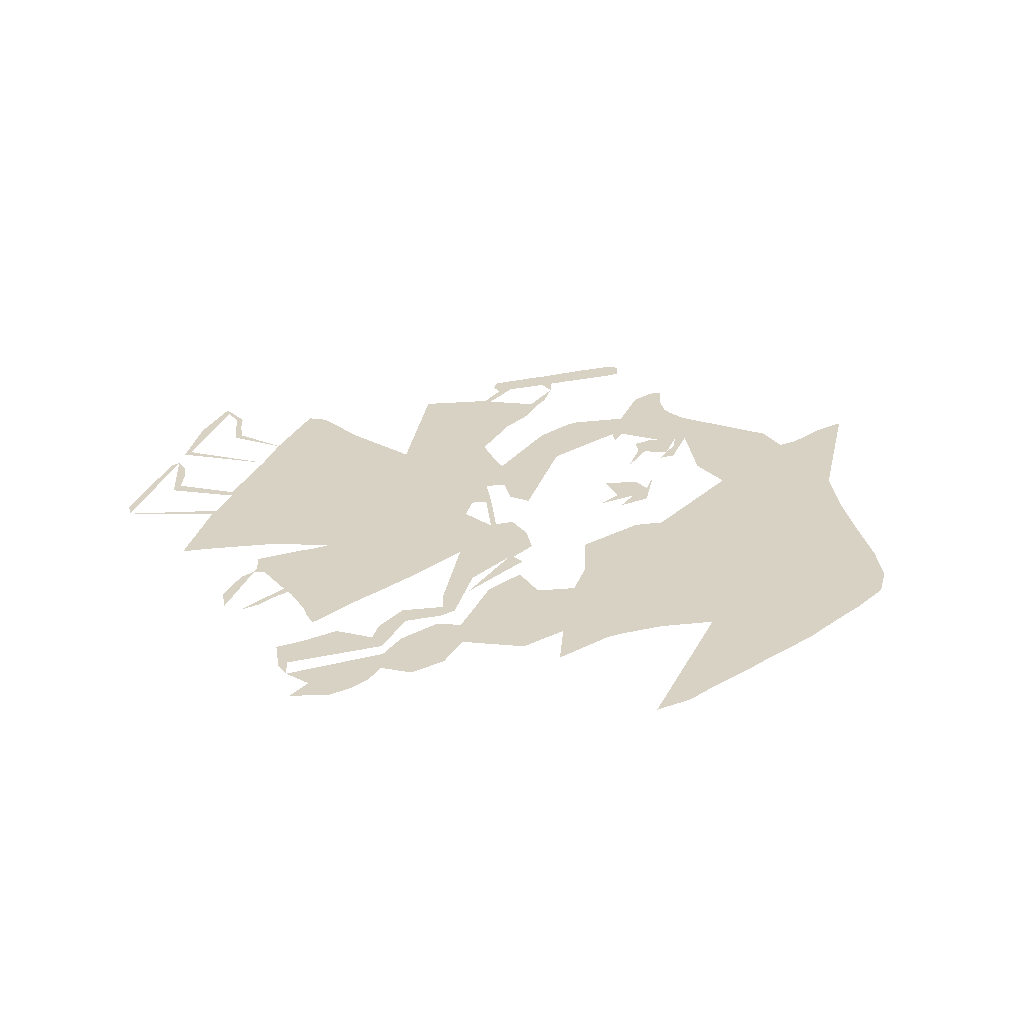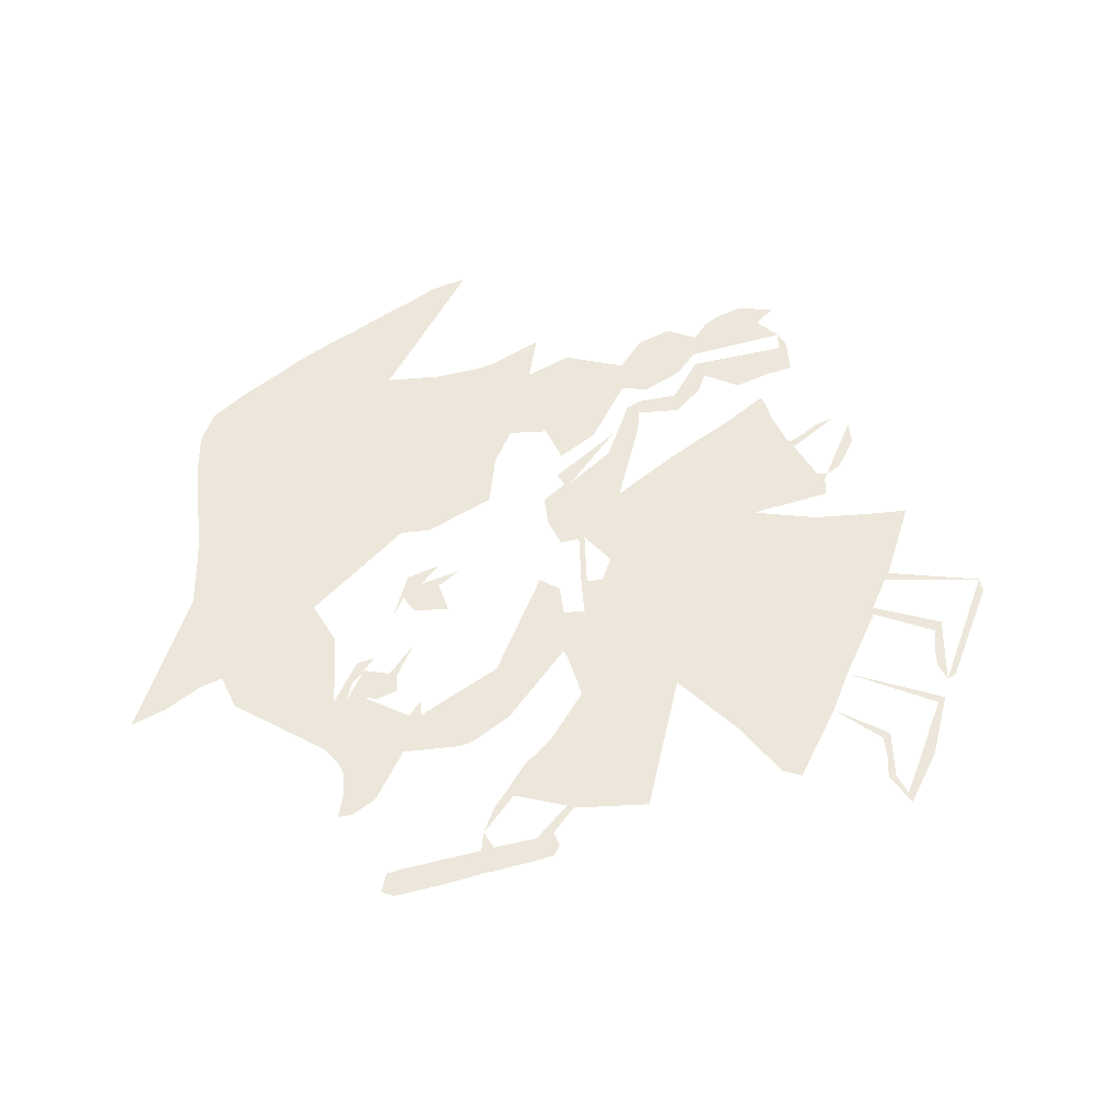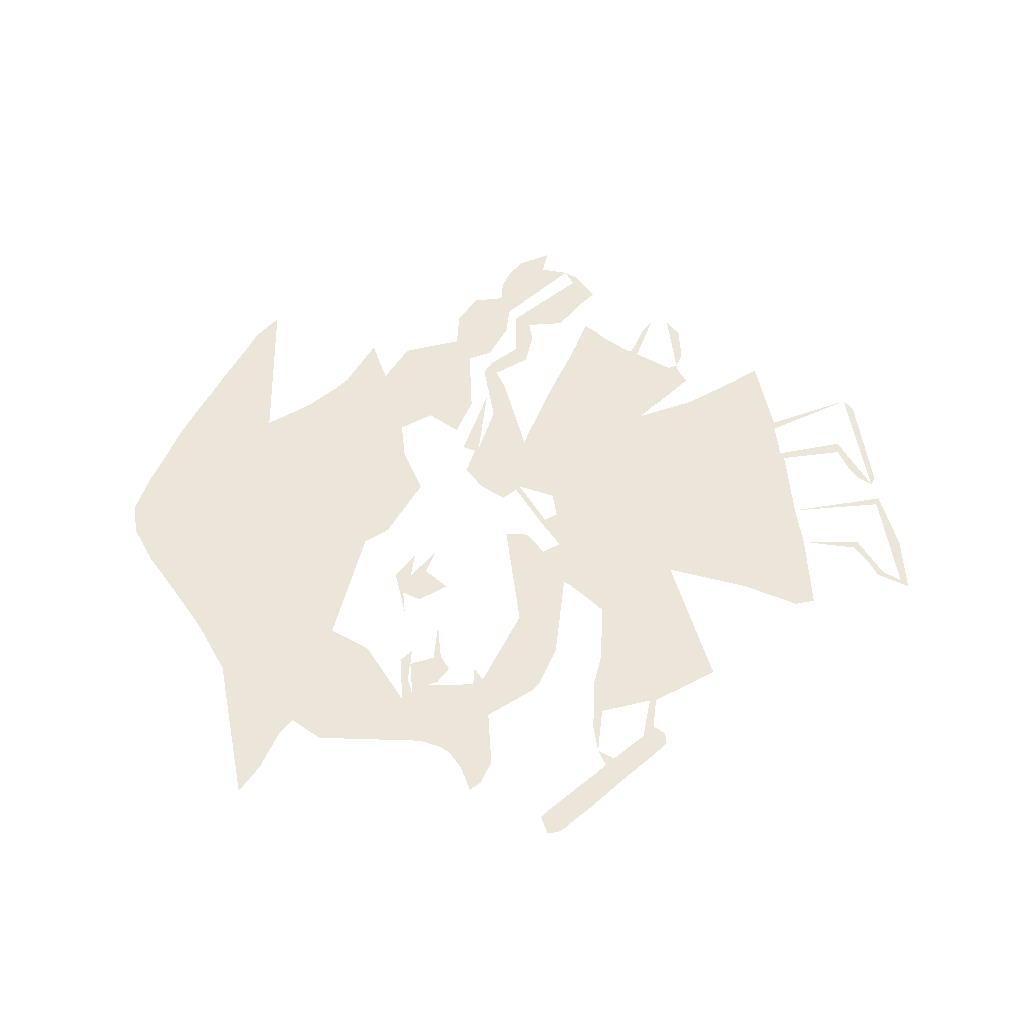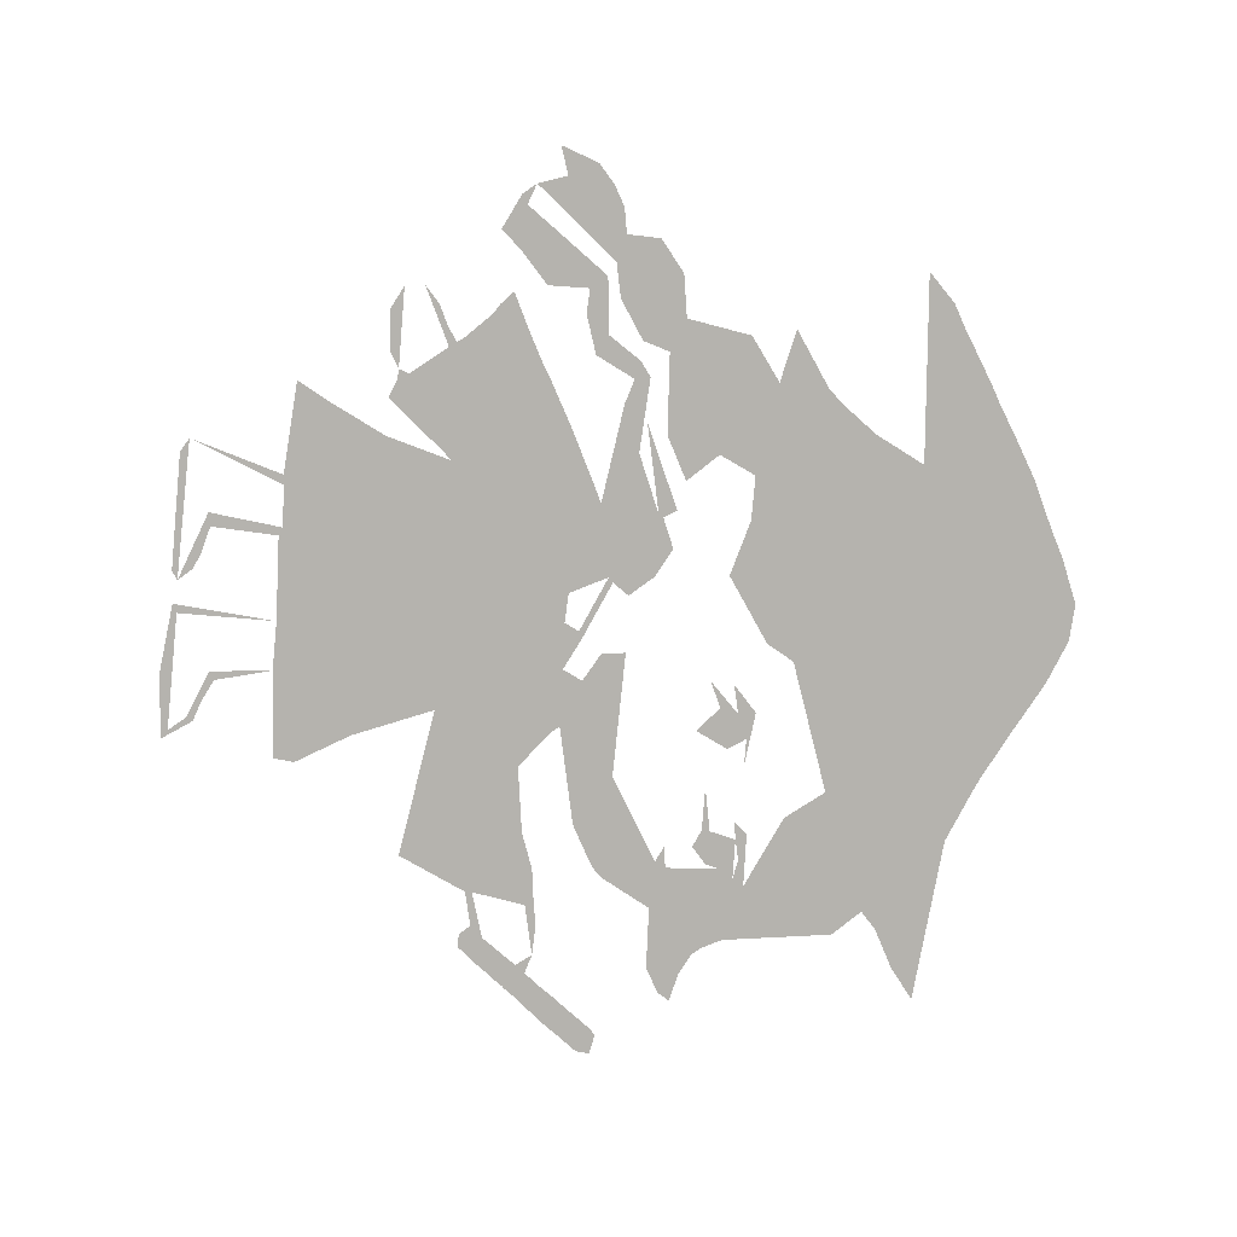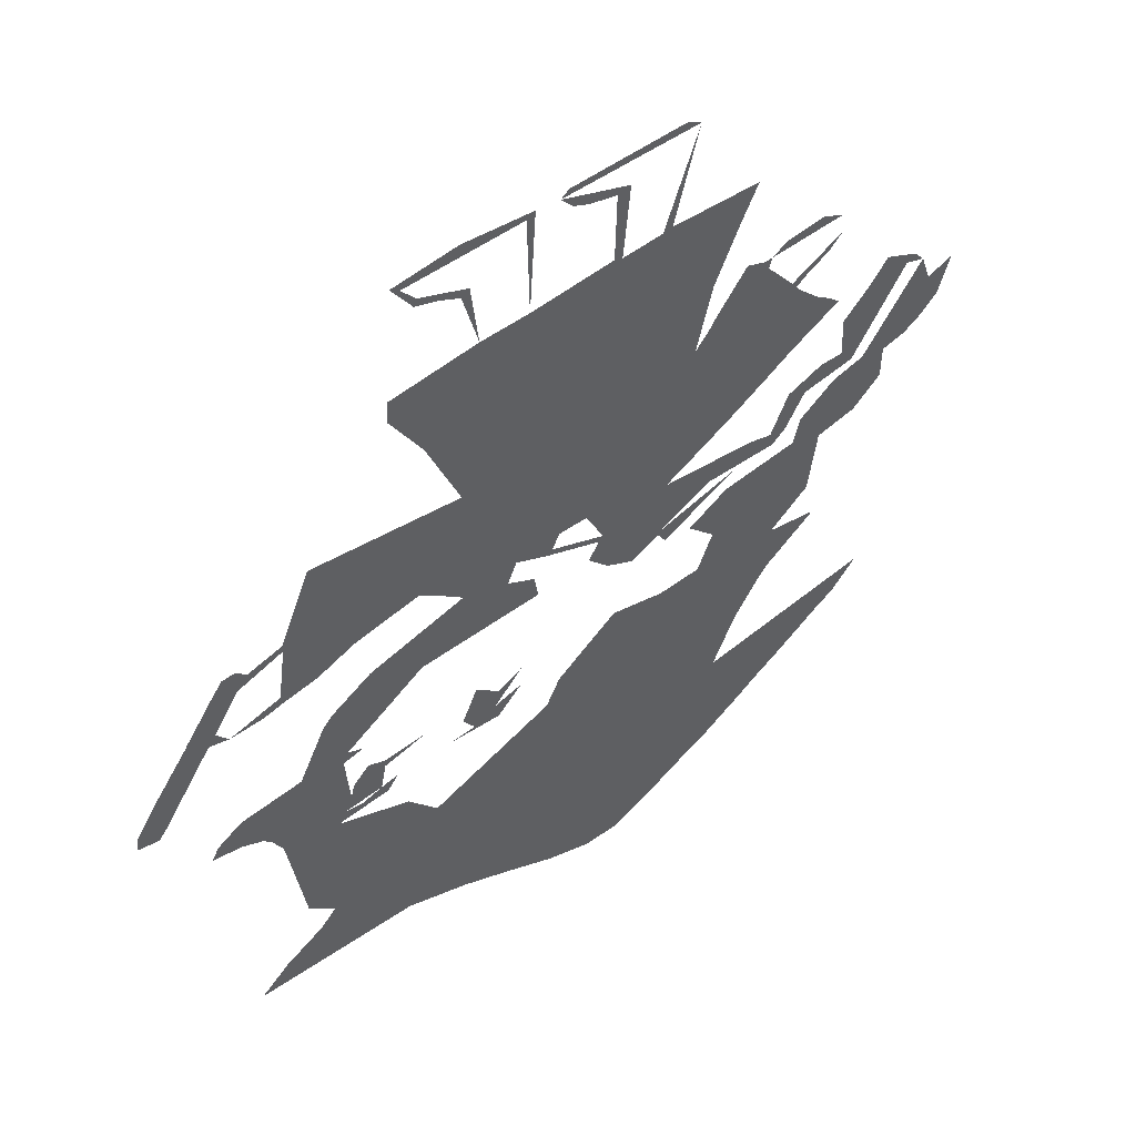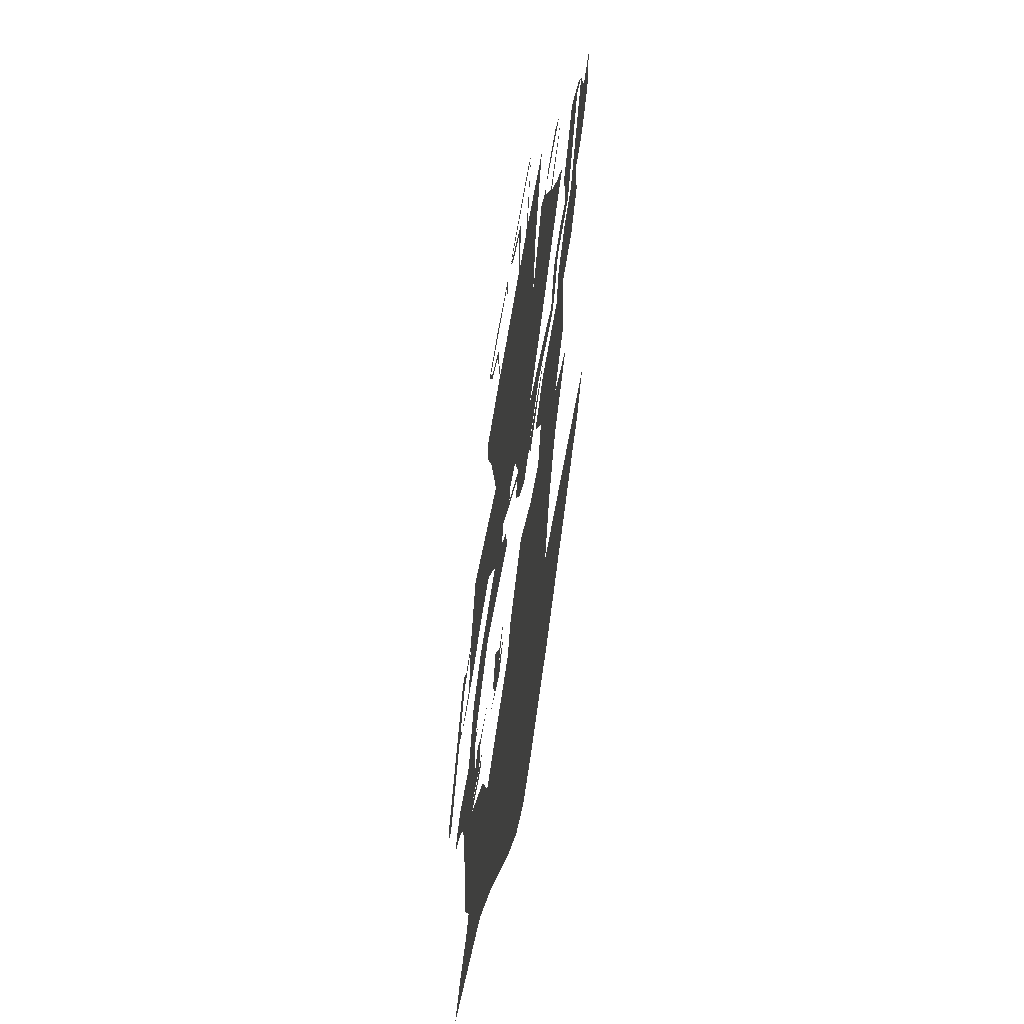
<metadata>
{"format":"obj","ext":"obj","renderer":"f3d","projection":"perspective","resolution":1024,"background":"white","views":[{"elev":27.7,"azim":-73.4,"up":"+Z"},{"elev":51.0,"azim":110.5,"up":"+Z"},{"elev":48.5,"azim":83.1,"up":"+Z"},{"elev":-79.9,"azim":-96.0,"up":"+Z"},{"elev":49.9,"azim":140.7,"up":"+Y"},{"elev":-50.4,"azim":-98.7,"up":"+Y"}]}
</metadata>
<code>
o path0_path0.002
v -0.07418 -0.4665 0.000319
v -0.1215 -0.4463 0.000319
v -0.142 -0.4351 0.000319
v -0.1691 -0.4214 0.000319
v -0.1977 -0.4075 0.000319
v -0.239 -0.3825 0.000319
v -0.2685 -0.3635 0.000319
v -0.2895 -0.3514 0.000319
v -0.3249 -0.3289 0.000319
v -0.3429 -0.3172 0.000319
v -0.3675 -0.303 0.000319
v -0.3963 -0.2738 0.000319
v -0.2015 -0.2929 0.000319
v -0.2273 -0.2404 0.000319
v -0.2541 -0.2034 0.000319
v -0.2685 -0.1871 0.000319
v -0.3252 -0.1477 0.000319
v -0.2695 -0.1362 0.000319
v -0.3139 -0.103 0.000319
v -0.3241 -0.03541 0.000319
v -0.3688 -0.02762 0.000319
v -0.4012 -0.001131 0.000319
v -0.4016 0.0339 0.000319
v -0.4283 0.03909 0.000319
v -0.4493 0.05124 0.000319
v -0.4689 0.06895 0.000319
v -0.4823 0.1084 0.000319
v -0.4533 0.09839 0.000319
v -0.4424 0.1287 0.000319
v -0.4306 0.1424 0.000319
v -0.3936 0.1599 0.000319
v -0.374 0.1373 0.000319
v -0.3424 0.1082 0.000319
v -0.3441 0.06521 0.000319
v -0.319 0.0661 0.000319
v -0.3181 0.06613 0.000319
v -0.2778 0.05233 0.000319
v -0.2576 0.01059 0.000319
v -0.2318 0.0182 0.000319
v -0.1275 0.03155 0.000319
v -0.1419 0.03859 0.000319
v -0.2025 0.06986 0.000319
v -0.247 0.09483 0.000319
v -0.2596 0.1025 0.000319
v -0.2716 0.1094 0.000319
v -0.2951 0.1219 0.000319
v -0.3328 0.141 0.000319
v -0.3193 0.1534 0.000319
v -0.3077 0.1608 0.000319
v -0.2796 0.1886 0.000319
v -0.2763 0.1941 0.000319
v -0.2916 0.2046 0.000319
v -0.313 0.2152 0.000319
v -0.33 0.2311 0.000319
v -0.3268 0.2518 0.000319
v -0.3033 0.2638 0.000319
v -0.2594 0.2601 0.000319
v -0.2429 0.2501 0.000319
v -0.233 0.2506 0.000319
v -0.2131 0.2581 0.000319
v -0.1881 0.2279 0.000319
v -0.1774 0.2149 0.000319
v -0.1702 0.2044 0.000319
v -0.1556 0.1886 0.000319
v -0.1736 0.257 0.000319
v -0.2029 0.3184 0.000319
v -0.2206 0.352 0.000319
v -0.123 0.3577 0.000319
v -0.1504 0.4563 0.000319
v -0.1354 0.465 0.000319
v -0.01148 0.4642 0.000319
v -0.01572 0.4432 0.000319
v -0.0317 0.436 0.000319
v -0.0618 0.4283 0.000319
v -0.05974 0.3578 0.000319
v 0.02966 0.3527 0.000319
v 0.02266 0.4611 0.000319
v 0.09778 0.4692 0.000319
v 0.1663 0.4628 0.000319
v 0.1441 0.431 0.000319
v 0.1211 0.4234 0.000319
v 0.09843 0.4121 0.000319
v 0.08182 0.3525 0.000319
v 0.1749 0.3447 0.000319
v 0.177 0.3225 0.000319
v 0.1422 0.2659 0.000319
v 0.1063 0.1816 0.000319
v 0.2659 0.2048 0.000319
v 0.2979 0.1317 0.000319
v 0.3342 0.1228 0.000319
v 0.3454 0.134 0.000319
v 0.3592 0.1336 0.000319
v 0.3672 0.1235 0.000319
v 0.3735 0.1157 0.000319
v 0.3795 0.1076 0.000319
v 0.3851 0.09974 0.000319
v 0.3953 0.08647 0.000319
v 0.3981 0.08158 0.000319
v 0.3982 0.08157 0.000319
v 0.3991 0.08177 0.000319
v 0.3994 0.0815 0.000319
v 0.4013 0.07747 0.000319
v 0.4127 0.06286 0.000319
v 0.419 0.05495 0.000319
v 0.4266 0.04504 0.000319
v 0.4361 0.033 0.000319
v 0.4445 0.02074 0.000319
v 0.4504 0.01245 0.000319
v 0.459 0.001208 0.000319
v 0.4615 -0.004256 0.000319
v 0.462 -0.01672 0.000319
v 0.4404 -0.02067 0.000319
v 0.4316 -0.01056 0.000319
v 0.4243 -0.000369 0.000319
v 0.4103 0.0193 0.000319
v 0.4035 0.02833 0.000319
v 0.3946 0.0417 0.000319
v 0.3884 0.04967 0.000319
v 0.3804 0.06067 0.000319
v 0.3596 0.05469 0.000319
v 0.3243 0.05411 0.000319
v 0.3068 0.05794 0.000319
v 0.2659 0.06386 0.000319
v 0.2271 0.07848 0.000319
v 0.1573 0.08934 0.000319
v 0.1395 0.07598 0.000319
v 0.1159 0.05708 0.000319
v 0.1101 0.05031 0.000319
v 0.2134 0.02609 0.000319
v 0.2554 0.002272 0.000319
v 0.2551 0.001716 0.000319
v 0.2551 0.001712 0.000319
v 0.2557 0.001856 0.000319
v 0.2564 0.00165 0.000319
v 0.2669 -0.008563 0.000319
v 0.2954 -0.06311 0.000319
v 0.3609 -0.06708 0.000319
v 0.3868 -0.0819 0.000319
v 0.3947 -0.09497 0.000319
v 0.3643 -0.1017 0.000319
v 0.3419 -0.1128 0.000319
v 0.3328 -0.1232 0.000319
v 0.322 -0.1437 0.000319
v 0.3041 -0.258 0.000319
v 0.2759 -0.2865 0.000319
v 0.2929 -0.3026 0.000319
v 0.2972 -0.3053 0.000319
v 0.2967 -0.3052 0.000319
v 0.3348 -0.3259 0.000319
v 0.3658 -0.351 0.000319
v 0.1902 -0.3643 0.000319
v 0.1612 -0.3758 0.000319
v 0.1431 -0.3827 0.000319
v 0.1217 -0.3916 0.000319
v 0.1001 -0.4021 0.000319
v 0.06466 -0.4198 0.000319
v 0.01154 -0.4472 0.000319
v -0.03539 -0.4649 0.000319
v 0.183 -0.1936 0.000319
v 0.2613 -0.1594 0.000319
v 0.2044 -0.1566 0.000319
v 0.1929 -0.1422 0.000319
v 0.2115 -0.1455 0.000319
v 0.2056 -0.1177 0.000319
v 0.1157 -0.1261 0.000319
v 0.1029 -0.1447 0.000319
v 0.1323 -0.1454 0.000319
v 0.07408 -0.1513 0.000319
v 0.04661 -0.1254 0.000319
v 0.07735 -0.1332 0.000319
v 0.04538 -0.1007 0.000319
v 0.03878 -0.06721 0.000319
v 0.08338 -0.0453 0.000319
v 0.1332 -0.05201 0.000319
v 0.1642 -0.07813 0.000319
v 0.1595 -0.1079 0.000319
v 0.2053 -0.1092 0.000319
v 0.2089 -0.08257 0.000319
v 0.2279 -0.07159 0.000319
v 0.2444 -0.06377 0.000319
v 0.1581 -0.009964 0.000319
v 0.02495 -0.009898 0.000319
v 0.02912 0.01536 0.000319
v 0.01486 0.03671 0.000319
v -0.04684 0.01094 0.000319
v -0.03503 -0.006582 0.000319
v -0.05745 -0.03118 0.000319
v -0.0882 -0.0472 0.000319
v -0.1197 -0.03352 0.000319
v -0.1284 -0.04697 0.000319
v -0.1629 -0.03088 0.000319
v -0.2147 -0.006947 0.000319
v -0.2571 -0.01309 0.000319
v -0.1223 -0.02849 0.000319
v -0.1829 -0.00182 0.000319
v -0.2614 -0.005158 0.000319
v -0.2766 0.006315 0.000319
v -0.2993 0.04132 0.000319
v -0.3583 0.0484 0.000319
v -0.4206 0.1362 0.000319
v -0.3734 0.04146 0.000319
v -0.3372 0.03333 0.000319
v -0.2971 0.006313 0.000319
v -0.2889 -0.02183 0.000319
v -0.2043 -0.02846 0.000319
v -0.1594 -0.05275 0.000319
v -0.1899 -0.08388 0.000319
v -0.1725 -0.1227 0.000319
v -0.1255 -0.1234 0.000319
v -0.06659 -0.1079 0.000319
v 0.000633 -0.155 0.000319
v 0.01619 -0.1839 0.000319
v 0.151 -0.2333 0.000319
v 0.122 -0.1847 0.000319
v 0.0104 -0.1556 0.000319
v 0.2552 -0.1472 0.000319
v 0.233 -0.1508 0.000319
v 0.2499 -0.07559 0.000319
v 0.2241 -0.1011 0.000319
v 0.2414 -0.1168 0.000319
v 0.245 -0.1307 0.000319
v 0.07272 -0.114 0.000319
v 0.09974 -0.0916 0.000319
v 0.00772 0.0407 0.000319
v 7.6e-05 0.05627 0.000319
v -0.03122 0.05518 0.000319
v -0.05188 0.0158 0.000319
v 0.05923 0.03197 0.000319
v 0.04932 0.05311 0.000319
v 0.3725 0.07125 0.000319
v 0.3462 0.1091 0.000319
v 0.2976 0.1245 0.000319
v 0.3057 0.06756 0.000319
v -0.2393 0.2392 0.000319
v -0.2703 0.2014 0.000319
v 0.0897 0.4178 0.000319
v 0.1409 0.4382 0.000319
v 0.1566 0.4562 0.000319
v 0.03186 0.4561 0.000319
v -0.07623 0.4313 0.000319
v -0.00245 0.4578 0.000319
v -0.1125 0.3561 0.000319
v -0.06858 0.3548 0.000319
f 2 158 1
f 2 157 158
f 2 156 157
f 3 156 2
f 4 156 3
f 5 156 4
f 5 155 156
f 6 155 5
f 6 154 155
f 6 153 154
f 6 152 153
f 6 151 152
f 7 151 6
f 7 150 151
f 8 150 7
f 9 150 8
f 9 149 150
f 10 149 9
f 11 149 10
f 11 147 149
f 11 146 147
f 11 145 146
f 13 145 11
f 12 13 11
f 13 144 145
f 14 144 13
f 14 213 144
f 15 213 14
f 159 144 213
f 16 213 15
f 16 212 213
f 159 143 144
f 160 143 159
f 16 211 212
f 17 211 16
f 161 143 160
f 161 217 143
f 216 143 217
f 162 217 161
f 166 167 168
f 163 217 162
f 18 211 17
f 168 170 166
f 170 165 166
f 169 170 168
f 163 143 216
f 221 143 163
f 18 209 211
f 221 142 143
f 209 210 211
f 218 142 221
f 18 208 209
f 163 220 221
f 164 220 163
f 218 141 142
f 19 208 18
f 171 222 170
f 222 165 170
f 176 220 164
f 177 220 176
f 19 207 208
f 177 219 220
f 218 140 141
f 222 223 165
f 218 139 140
f 218 138 139
f 20 207 19
f 179 138 218
f 179 137 138
f 180 137 179
f 180 136 137
f 20 206 207
f 20 205 206
f 21 205 20
f 189 187 188
f 191 189 190
f 191 187 189
f 191 194 187
f 192 194 191
f 180 135 136
f 194 186 187
f 21 204 205
f 181 135 180
f 22 204 21
f 113 111 112
f 195 186 194
f 22 203 204
f 113 110 111
f 182 135 181
f 114 110 113
f 114 109 110
f 197 195 196
f 197 186 195
f 182 134 135
f 182 132 134
f 132 131 134
f 131 133 134
f 182 131 132
f 131 133 132
f 182 130 131
f 114 108 109
f 183 130 182
f 183 129 130
f 197 185 186
f 115 108 114
f 198 38 197
f 38 185 197
f 23 203 22
f 39 185 38
f 39 227 185
f 115 107 108
f 23 202 203
f 227 184 185
f 40 227 39
f 116 107 115
f 116 106 107
f 228 129 183
f 198 37 38
f 228 128 129
f 224 184 227
f 117 106 116
f 41 227 40
f 23 201 202
f 24 201 23
f 41 226 227
f 229 128 228
f 117 105 106
f 225 184 224
f 25 201 24
f 118 105 117
f 199 37 198
f 225 229 184
f 119 105 118
f 229 127 128
f 119 104 105
f 225 127 229
f 122 120 121
f 42 226 41
f 122 233 120
f 119 103 104
f 42 225 226
f 42 127 225
f 123 233 122
f 230 119 120
f 42 126 127
f 26 201 25
f 230 103 119
f 199 34 37
f 34 36 37
f 124 233 123
f 230 102 103
f 124 232 233
f 199 33 34
f 27 201 26
f 42 125 126
f 230 101 102
f 230 99 101
f 99 98 101
f 98 100 101
f 230 98 99
f 98 100 99
f 230 97 98
f 231 97 230
f 125 232 124
f 43 125 42
f 231 96 97
f 43 232 125
f 200 33 199
f 28 201 27
f 44 232 43
f 28 29 201
f 231 95 96
f 45 232 44
f 231 94 95
f 46 232 45
f 90 94 231
f 90 93 94
f 232 90 231
f 232 89 90
f 46 89 232
f 200 32 33
f 47 89 46
f 90 92 93
f 91 92 90
f 30 200 29
f 200 31 32
f 30 31 200
f 48 89 47
f 49 89 48
f 49 87 89
f 87 88 89
f 50 87 49
f 51 64 50
f 64 87 50
f 51 63 64
f 52 235 51
f 235 63 51
f 235 62 63
f 53 235 52
f 65 87 64
f 54 235 53
f 234 62 235
f 234 61 62
f 65 86 87
f 234 59 61
f 59 60 61
f 234 58 59
f 55 57 58
f 56 57 55
f 65 85 86
f 66 85 65
f 67 85 66
f 67 84 85
f 67 83 84
f 67 76 83
f 67 243 76
f 67 242 243
f 68 242 67
f 243 75 76
f 236 82 83
f 240 75 243
f 77 239 76
f 240 74 75
f 68 69 242
f 236 81 82
f 236 80 81
f 237 80 236
f 240 73 74
f 240 72 73
f 238 80 237
f 241 72 240
f 238 79 80
f 70 241 69
f 70 71 241
f 77 238 239
f 77 79 238
f 78 79 77
l 147 148
l 214 215
l 176 165
l 175 176
l 177 178
l 171 172
l 178 179
l 174 175
l 172 173
l 173 174
l 192 193
l 183 184
l 35 36
l 54 55

</code>
